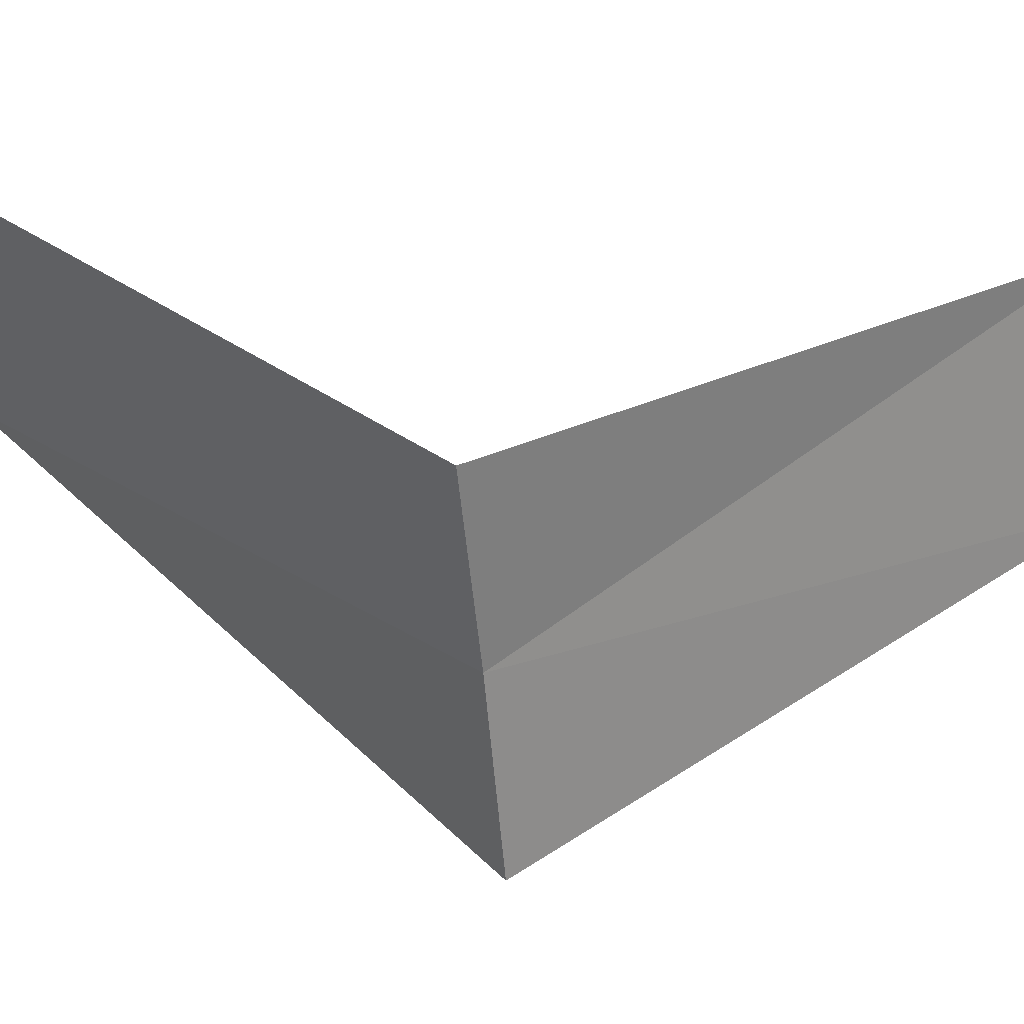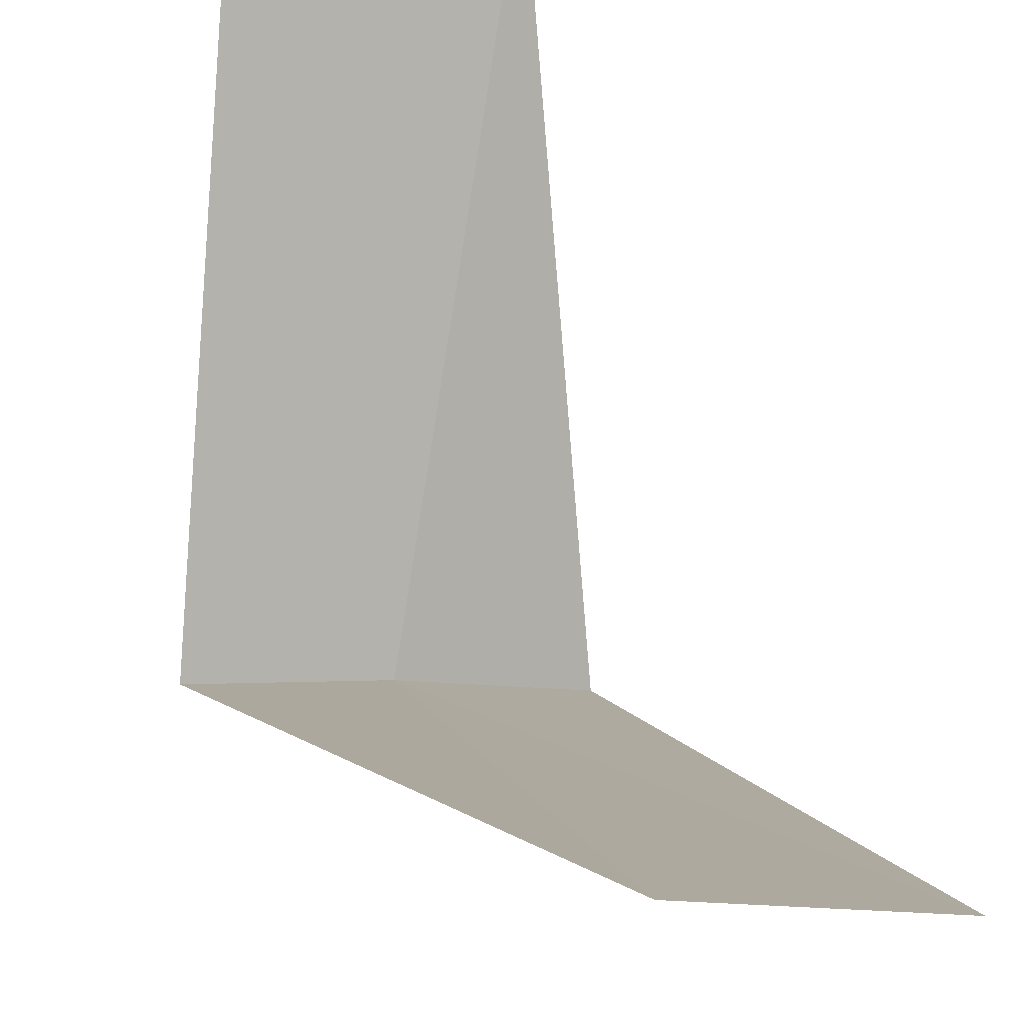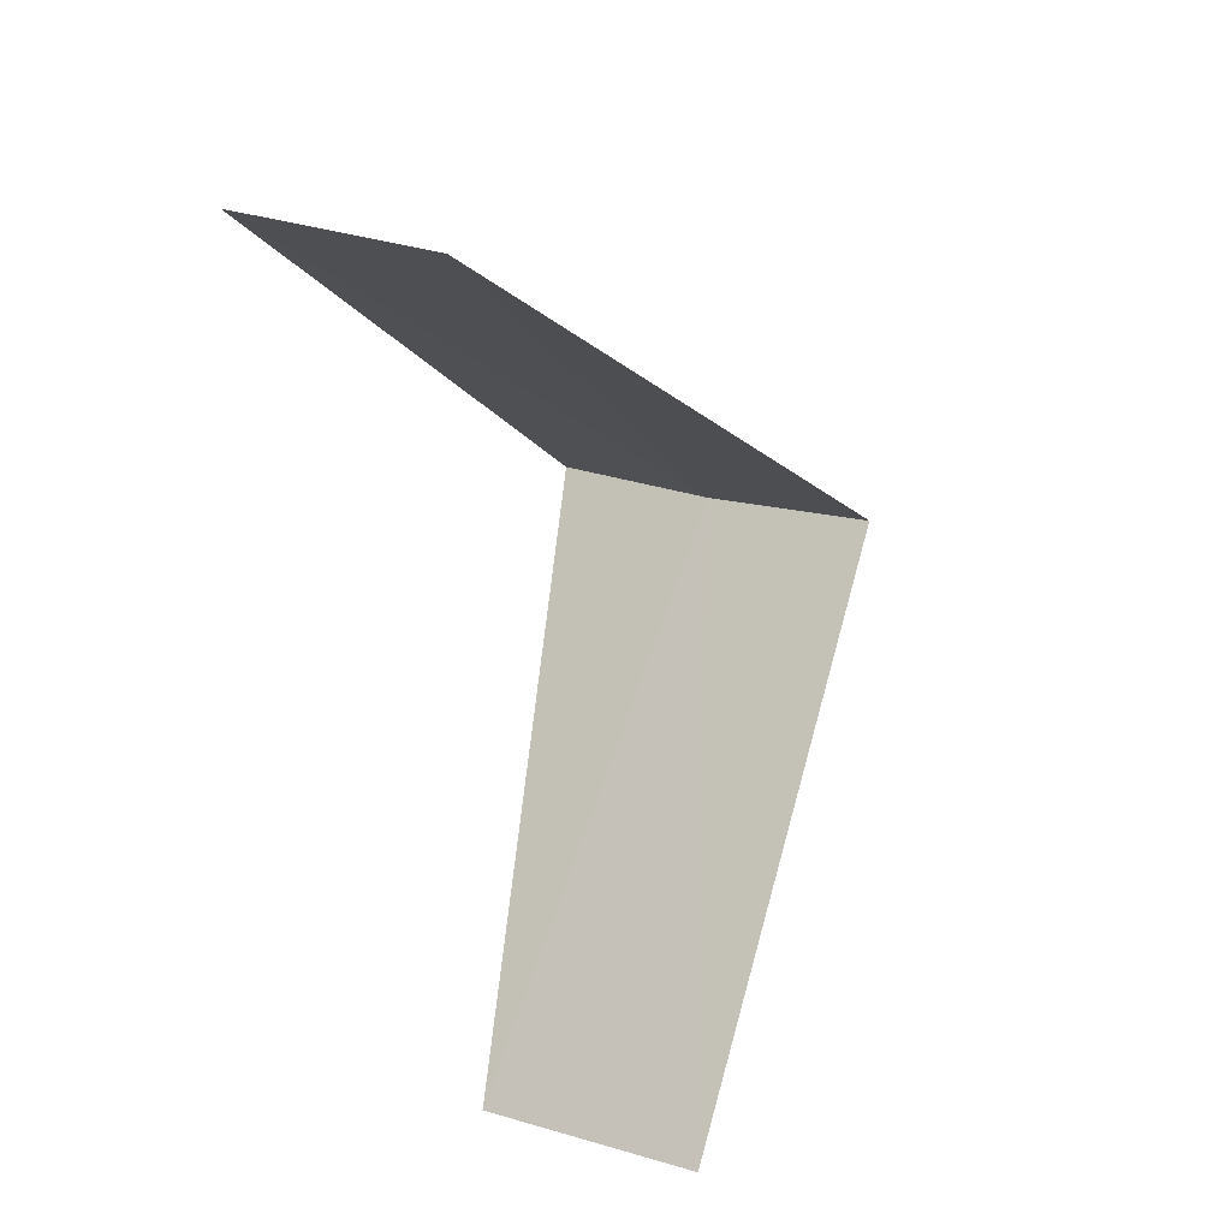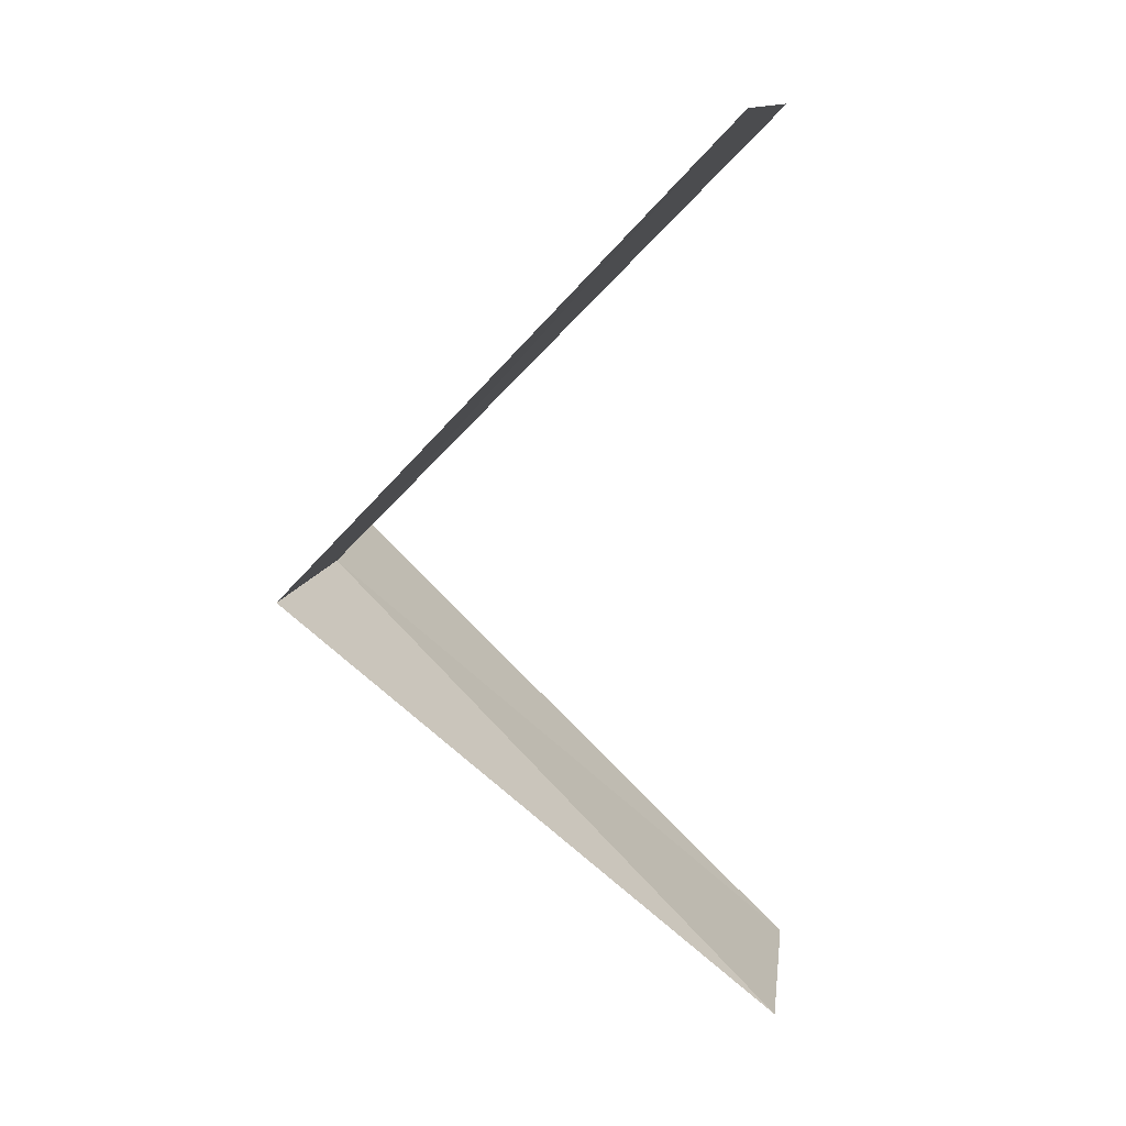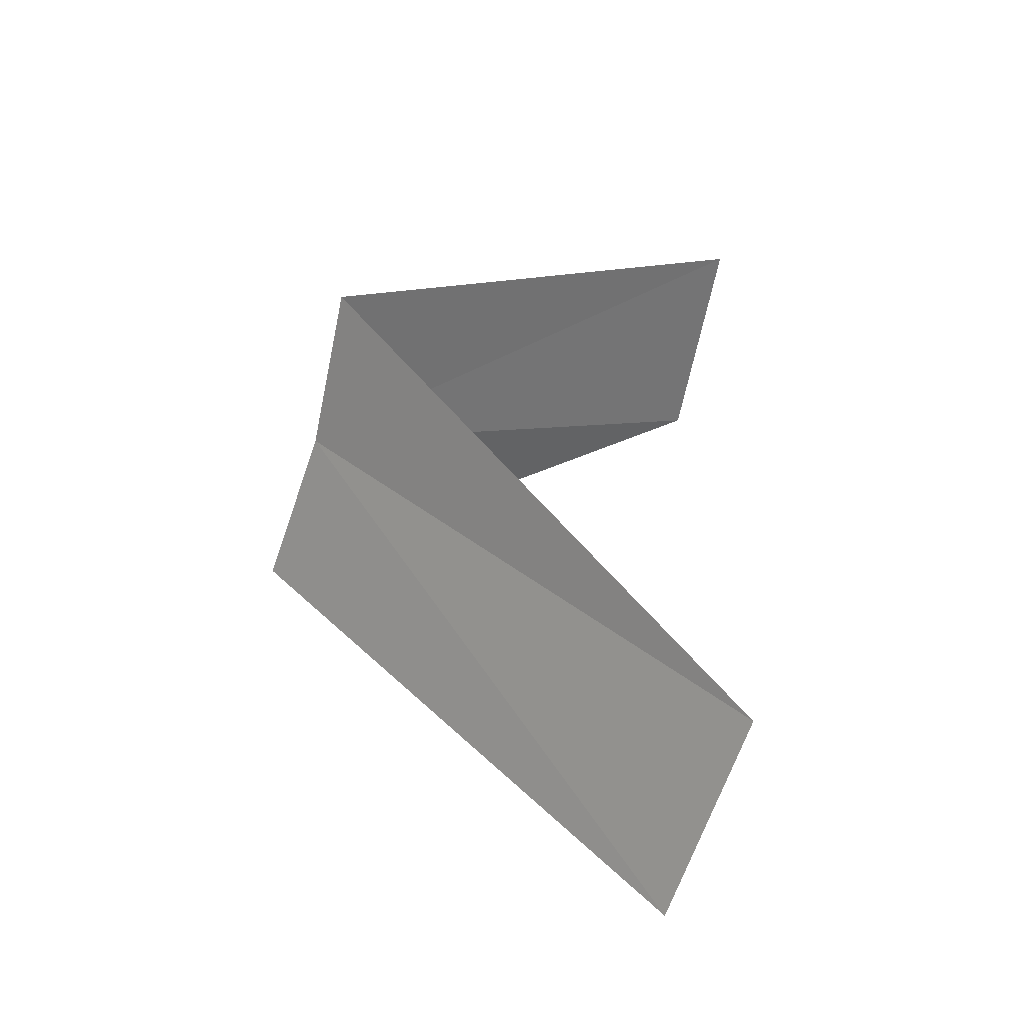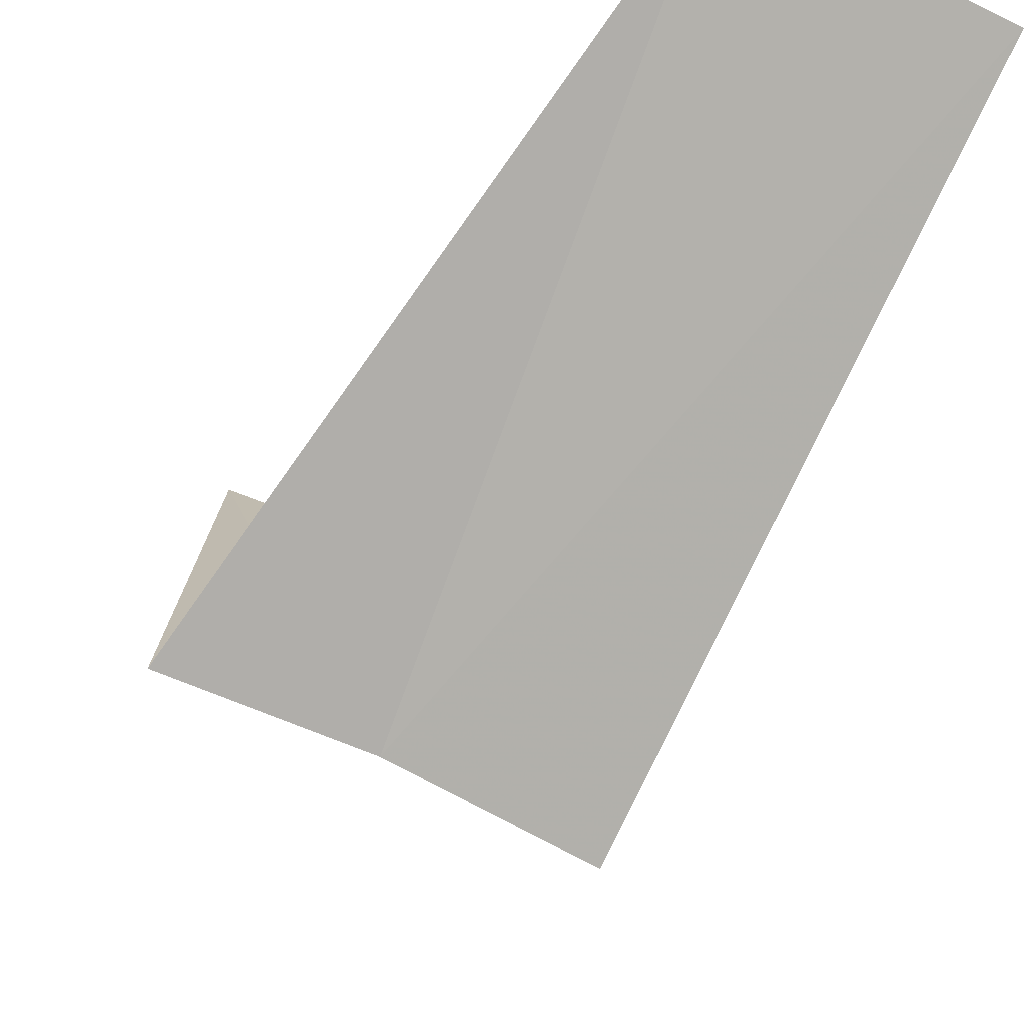
<metadata>
{"format":"obj","ext":"obj","renderer":"f3d","projection":"perspective","resolution":1024,"background":"white","views":[{"elev":-39.0,"azim":101.9,"up":"+Y"},{"elev":53.5,"azim":175.2,"up":"+Y"},{"elev":33.6,"azim":-132.8,"up":"+Z"},{"elev":7.8,"azim":118.4,"up":"+Z"},{"elev":-69.8,"azim":92.6,"up":"+Z"},{"elev":-32.5,"azim":169.2,"up":"+Y"}]}
</metadata>
<code>
v -0.9271 2.853 9.6
v -1.703 3.619 8.64
v -1.236 3.804 8.6
v -0.5621 2.947 9.56
v -1.277 2.714 9.64
v -0.7495 3.929 10.56
v -1.236 3.804 10.6
f 1 3 2
f 1 4 3
f 1 2 5
f 1 6 4
f 1 5 7
f 1 7 6

</code>
